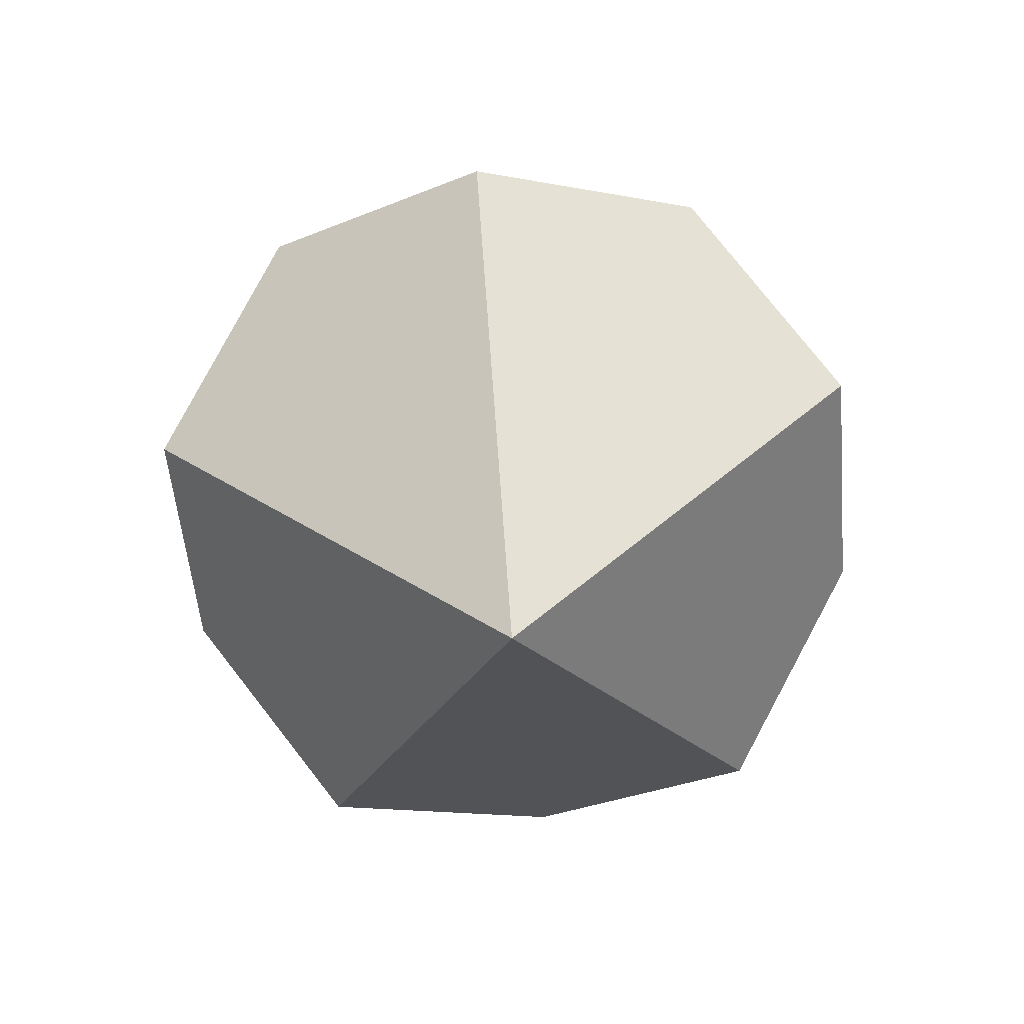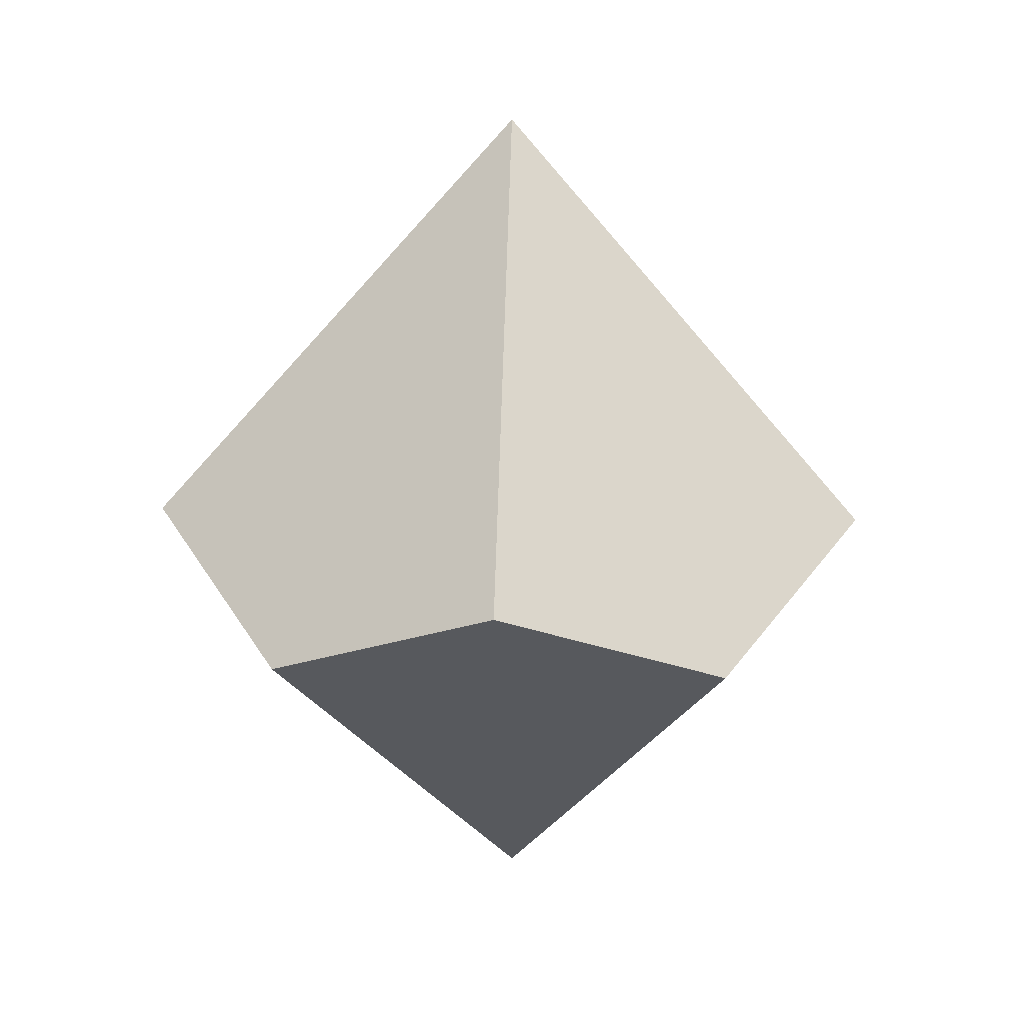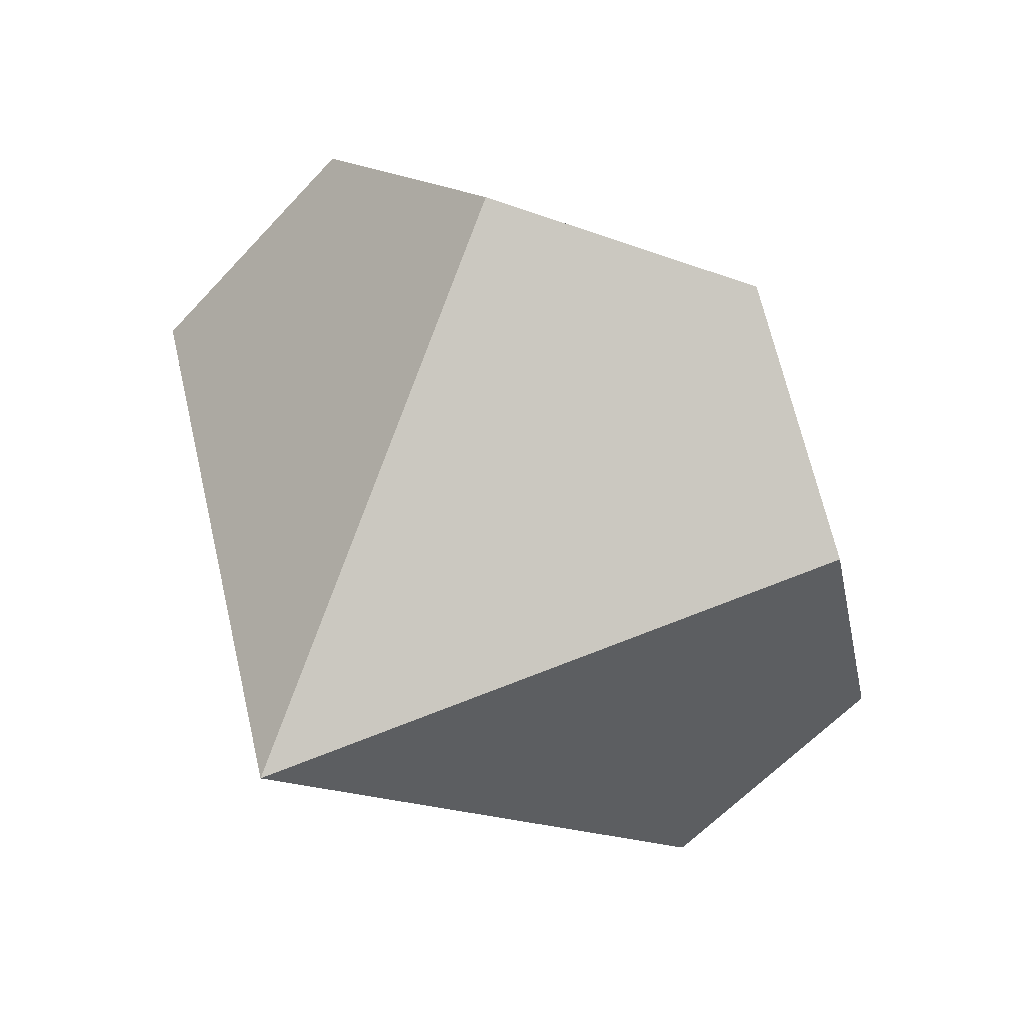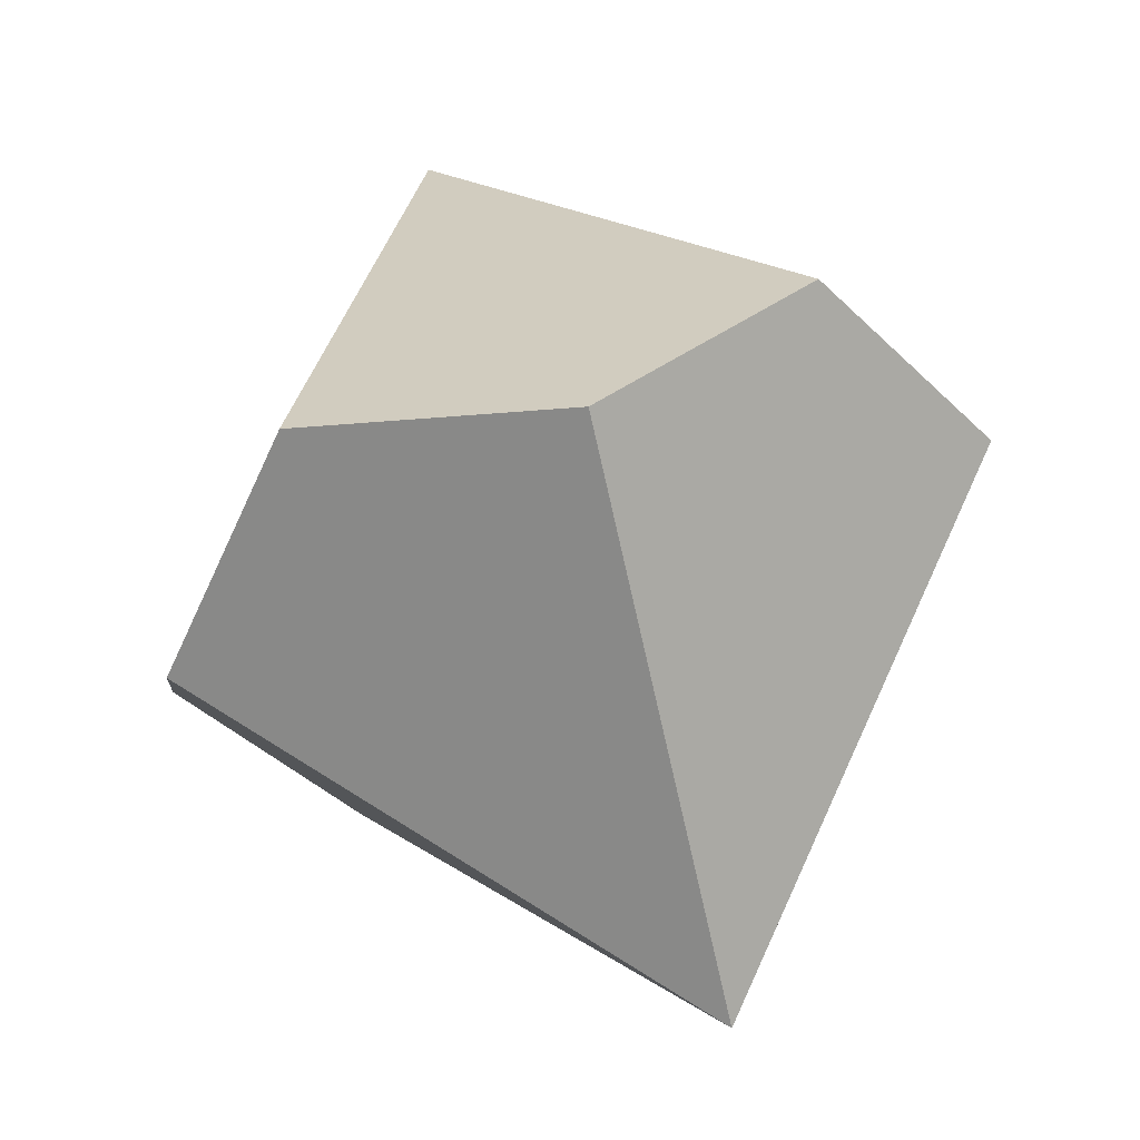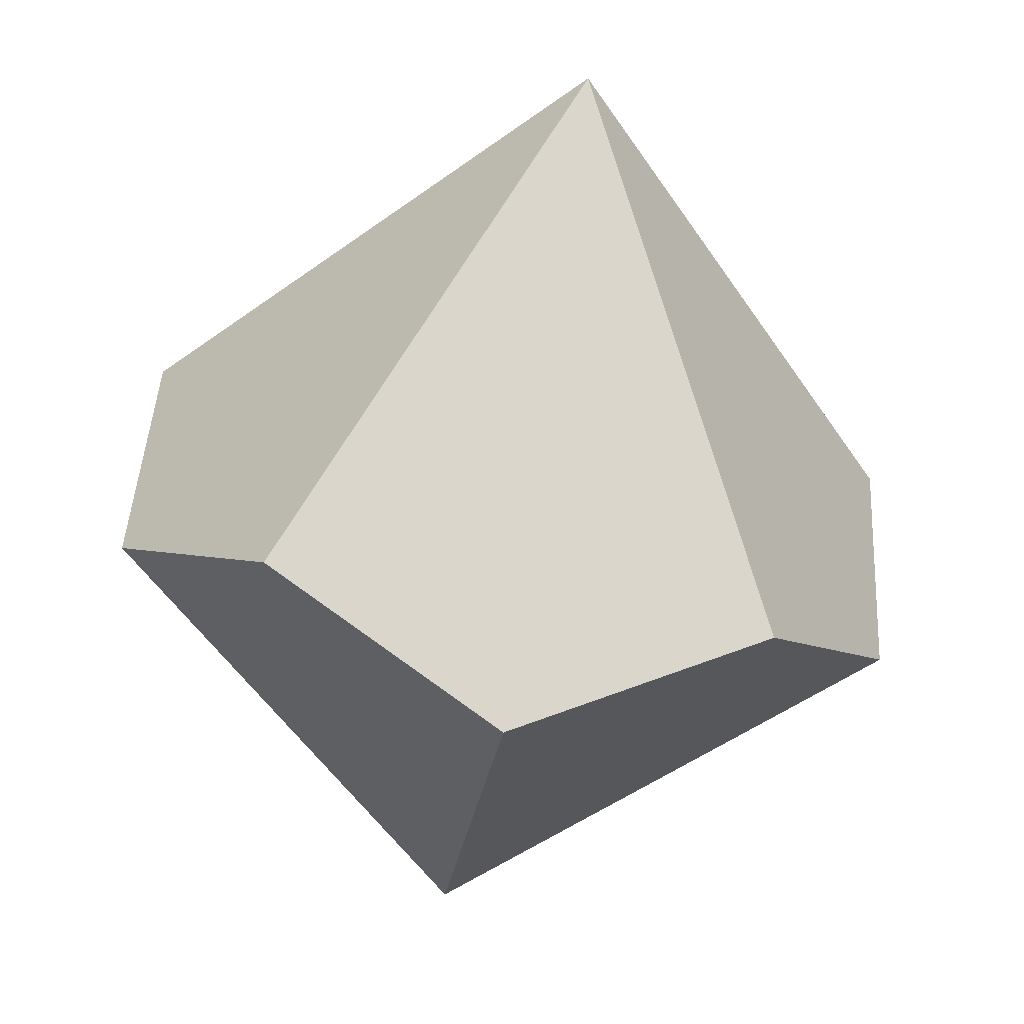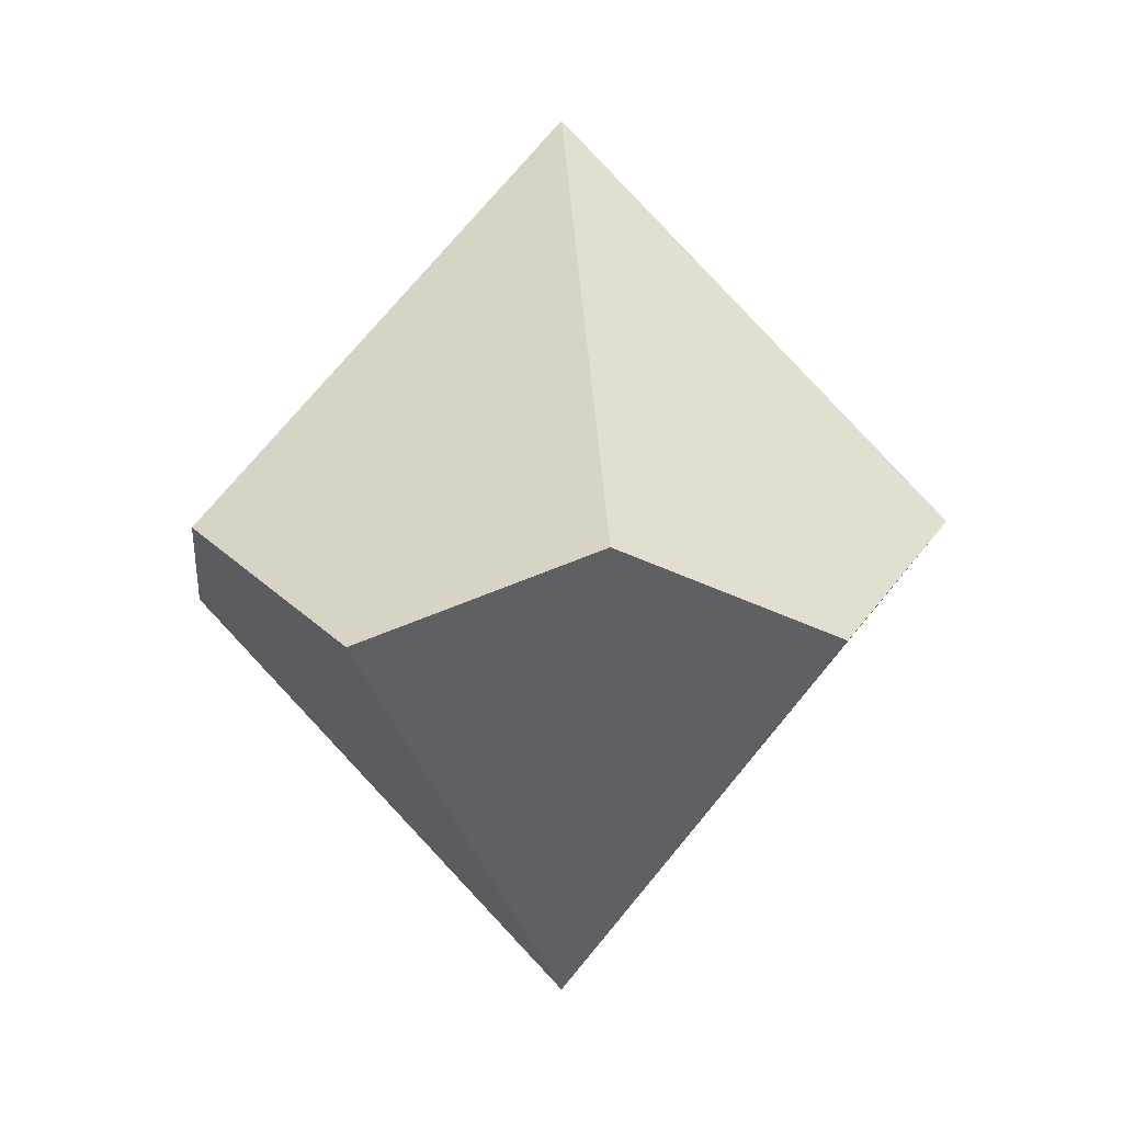
<metadata>
{"format":"obj","ext":"obj","renderer":"f3d","projection":"perspective","resolution":1024,"background":"white","views":[{"elev":-74.5,"azim":113.5,"up":"+Y"},{"elev":22.3,"azim":-141.4,"up":"+Y"},{"elev":37.7,"azim":-150.0,"up":"+Z"},{"elev":64.6,"azim":162.3,"up":"+Z"},{"elev":-67.4,"azim":170.8,"up":"+Z"},{"elev":5.1,"azim":137.7,"up":"+Y"}]}
</metadata>
<code>
v  0.2237 0.046 -0.3079
v  0 -0.046 -0.3806
v  -0.2237 0.046 -0.3079
v  -0.3619 0.046 0.1176
v  -0.3619 -0.046 -0.1176
v  -0.2237 -0.046 0.3079
v  -0 0.046 0.3806
v  0.2237 -0.046 0.3079
v  0.3619 -0.046 -0.1176
v  0.3619 0.046 0.1176
v  0 0.4357 -0
v  0 -0.4357 0
g d10p_COL
f 3 2 12
f 12 5 3
f 12 6 4
f 4 5 12
f 7 6 12
f 12 8 7
f 12 9 10
f 10 8 12
f 9 12 2
f 2 1 9
f 3 5 4
f 4 11 3
f 6 7 11
f 11 4 6
f 7 8 10
f 10 11 7
f 10 9 1
f 1 11 10
f 2 3 11
f 11 1 2

</code>
